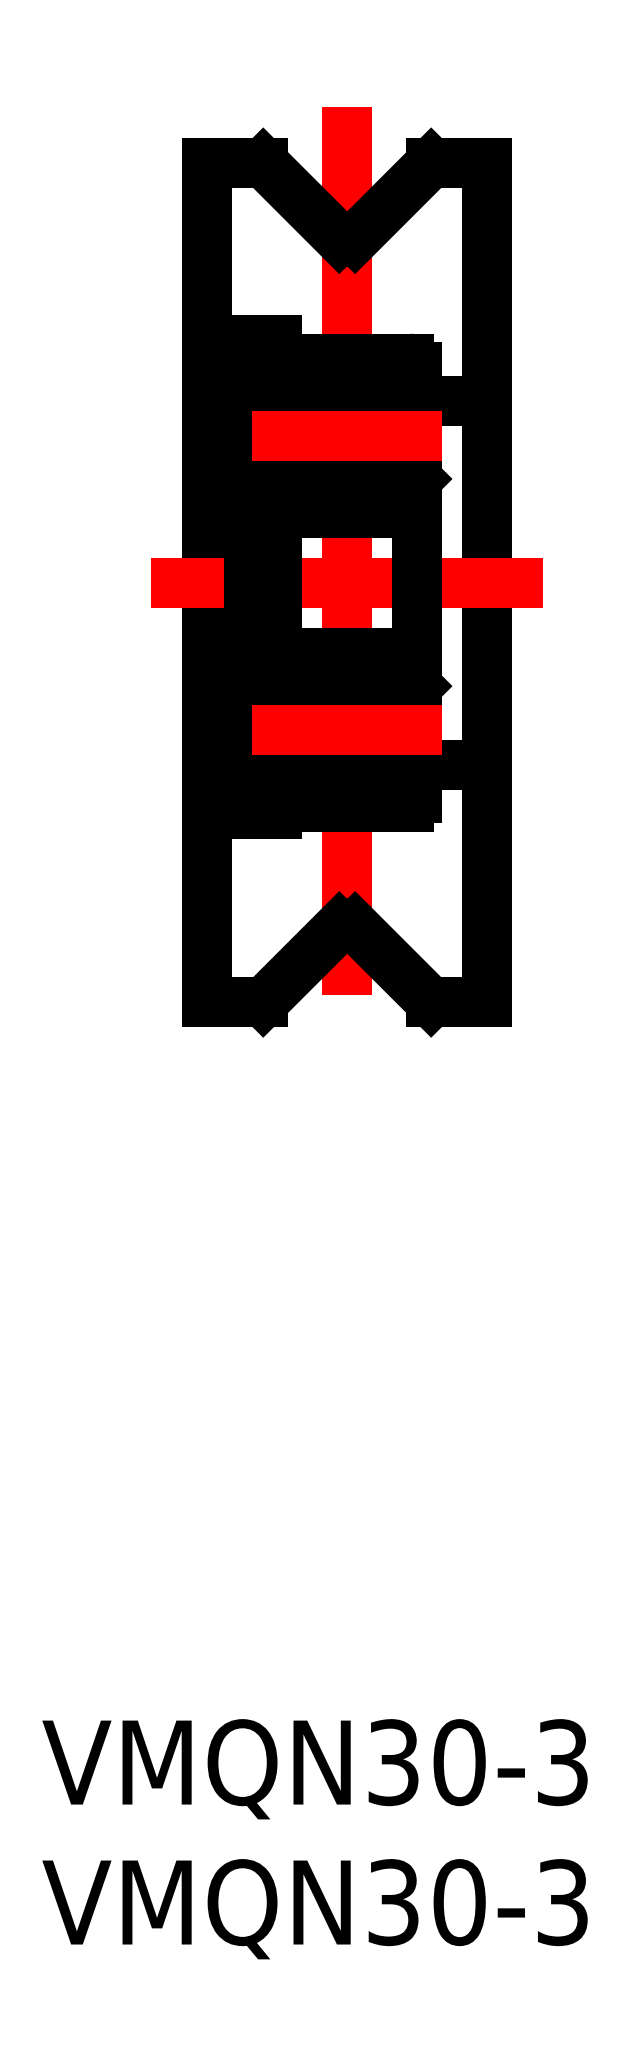
<metadata>
{"format":"dxf","ext":"dxf","renderer":"ezdxf+matplotlib","layout":"modelspace","background":"white","min_lineweight":24,"dpi":150}
</metadata>
<code>
0
SECTION
2
ENTITIES
0
LINE
8
0
10
8
20
-15
30
0
11
10
21
-15
31
0
0
LINE
8
0
10
0
20
15
30
0
11
2
21
15
31
0
0
LINE
8
0
10
10
20
15
30
0
11
10
21
-15
31
0
0
LINE
8
0
10
8
20
15
30
0
11
10
21
15
31
0
0
LINE
8
0
10
2
20
-15
30
0
11
0
21
-15
31
0
0
LINE
8
0
10
0
20
15
30
0
11
0
21
-15
31
0
0
LINE
8
CENTER
10
-2
20
0
30
0
11
12
21
0
31
0
0
LINE
8
CENTER
10
5
20
17
30
0
11
5
21
-17
31
0
0
LINE
8
0
10
7.2
20
-2.5
30
0
11
2.8
21
-2.5
31
0
0
LINE
8
0
10
2.8
20
-8
30
0
11
7.2
21
-8
31
0
0
CIRCLE
8
0
10
5
20
-5.25
30
0
40
1.4
0
LINE
8
0
10
2.8
20
8
30
0
11
7.2
21
8
31
0
0
LINE
8
0
10
7.2
20
2.5
30
0
11
2.8
21
2.5
31
0
0
CIRCLE
8
0
10
5
20
5.25
30
0
40
1.4
0
LINE
8
0
10
3.136
20
-6.25
30
0
11
2.94
21
-6.054
31
0
0
LINE
8
0
10
3.233
20
-6.209
30
0
11
3.038
21
-6.014
31
0
0
LINE
8
0
10
3.333
20
-6.25
30
0
11
4.02
21
-6.25
31
0
0
ARC
8
0
10
2.8
20
-7.7
30
0
40
0.3
50
180
51
270
0
ARC
8
0
10
2.829
20
-6.751
30
0
40
0.0978
50
120
51
210
0
LINE
8
0
10
2.744
20
-6.8
30
0
11
2.824
21
-6.935
31
0
0
LINE
8
0
10
2.6
20
-6.8
30
0
11
2.744
21
-6.8
31
0
0
LINE
8
0
10
2.5
20
-6.9
30
0
11
2.6
21
-6.8
31
0
0
LINE
8
0
10
2.829
20
-6.751
30
0
11
2.909
21
-6.886
31
0
0
LINE
8
0
10
2.914
20
-6.702
30
0
11
2.829
21
-6.751
31
0
0
LINE
8
0
10
3.233
20
-6.35
30
0
11
3.333
21
-6.25
31
0
0
LINE
8
0
10
3.136
20
-6.825
30
0
11
3.136
21
-6.25
31
0
0
LINE
8
0
10
3.233
20
-6.825
30
0
11
3.233
21
-6.209
31
0
0
LINE
8
0
10
2.865
20
-6.618
30
0
11
2.914
21
-6.702
31
0
0
LINE
8
0
10
2.78
20
-6.666
30
0
11
2.865
21
-6.618
31
0
0
ARC
8
0
10
3.014
20
-6.825
30
0
40
0.1215
50
210
51
0
0
ARC
8
0
10
3.014
20
-6.825
30
0
40
0.2192
50
210
51
0
0
LINE
8
0
10
3.184
20
-4
30
0
11
3.184
21
-4.098
31
0
0
LINE
8
0
10
3.184
20
-3.665
30
0
11
3.363
21
-4.156
31
0
0
ARC
8
0
10
3.038
20
-4.098
30
0
40
0.09778
50
90
51
180
0
LINE
8
0
10
3.463
20
-4.25
30
0
11
4.02
21
-4.25
31
0
0
LINE
8
0
10
3.038
20
-4.098
30
0
11
3.038
21
-6.014
31
0
0
LINE
8
0
10
2.94
20
-6.054
30
0
11
2.94
21
-4.098
31
0
0
LINE
8
0
10
3.184
20
-4.098
30
0
11
3.038
21
-4.098
31
0
0
LINE
8
0
10
3.363
20
-4.156
30
0
11
3.463
21
-4.25
31
0
0
LINE
8
0
10
2.744
20
-3.8
30
0
11
2.902
21
-3.608
31
0
0
LINE
8
0
10
2.6
20
-3.8
30
0
11
2.744
21
-3.8
31
0
0
LINE
8
0
10
2.5
20
-3.7
30
0
11
2.6
21
-3.8
31
0
0
LINE
8
0
10
3.038
20
-4
30
0
11
3.184
21
-4
31
0
0
ARC
8
0
10
3.027
20
-3.713
30
0
40
0.164
50
16.85
51
140
0
ARC
8
0
10
2.8
20
-2.8
30
0
40
0.3
50
90
51
180
0
LINE
8
0
10
3.233
20
6.209
30
0
11
3.038
21
6.014
31
0
0
LINE
8
0
10
3.136
20
6.25
30
0
11
2.94
21
6.054
31
0
0
LINE
8
0
10
3.184
20
3.665
30
0
11
3.363
21
4.156
31
0
0
LINE
8
0
10
2.94
20
6.054
30
0
11
2.94
21
4.098
31
0
0
LINE
8
0
10
3.038
20
4.098
30
0
11
3.038
21
6.014
31
0
0
ARC
8
0
10
2.8
20
2.8
30
0
40
0.3
50
180
51
270
0
LINE
8
0
10
2.744
20
3.8
30
0
11
2.902
21
3.608
31
0
0
LINE
8
0
10
2.5
20
3.7
30
0
11
2.6
21
3.8
31
0
0
LINE
8
0
10
2.6
20
3.8
30
0
11
2.744
21
3.8
31
0
0
ARC
8
0
10
3.027
20
3.713
30
0
40
0.164
50
220
51
343.2
0
ARC
8
0
10
3.038
20
4.098
30
0
40
0.09778
50
180
51
270
0
LINE
8
0
10
3.184
20
4.098
30
0
11
3.038
21
4.098
31
0
0
LINE
8
0
10
3.184
20
4
30
0
11
3.184
21
4.098
31
0
0
LINE
8
0
10
3.038
20
4
30
0
11
3.184
21
4
31
0
0
LINE
8
0
10
3.463
20
4.25
30
0
11
4.02
21
4.25
31
0
0
LINE
8
0
10
3.363
20
4.156
30
0
11
3.463
21
4.25
31
0
0
LINE
8
0
10
3.333
20
6.25
30
0
11
4.02
21
6.25
31
0
0
LINE
8
0
10
2.744
20
6.8
30
0
11
2.824
21
6.935
31
0
0
ARC
8
0
10
2.829
20
6.751
30
0
40
0.0978
50
150
51
240
0
LINE
8
0
10
2.5
20
6.9
30
0
11
2.6
21
6.8
31
0
0
LINE
8
0
10
2.6
20
6.8
30
0
11
2.744
21
6.8
31
0
0
ARC
8
0
10
3.014
20
6.825
30
0
40
0.2192
50
0
51
150
0
ARC
8
0
10
3.014
20
6.825
30
0
40
0.1215
50
0
51
150
0
LINE
8
0
10
2.78
20
6.666
30
0
11
2.865
21
6.618
31
0
0
LINE
8
0
10
2.865
20
6.618
30
0
11
2.914
21
6.702
31
0
0
LINE
8
0
10
3.233
20
6.825
30
0
11
3.233
21
6.209
31
0
0
LINE
8
0
10
3.136
20
6.825
30
0
11
3.136
21
6.25
31
0
0
LINE
8
0
10
3.233
20
6.35
30
0
11
3.333
21
6.25
31
0
0
LINE
8
0
10
2.914
20
6.702
30
0
11
2.829
21
6.751
31
0
0
LINE
8
0
10
2.829
20
6.751
30
0
11
2.909
21
6.886
31
0
0
ARC
8
0
10
2.8
20
7.7
30
0
40
0.3
50
90
51
180
0
LINE
8
0
10
7.5
20
7.7
30
0
11
7.5
21
-7.7
31
0
0
LINE
8
0
10
6.767
20
-6.209
30
0
11
6.962
21
-6.014
31
0
0
LINE
8
0
10
6.864
20
-6.25
30
0
11
7.06
21
-6.054
31
0
0
LINE
8
0
10
6.667
20
-6.25
30
0
11
5.98
21
-6.25
31
0
0
ARC
8
0
10
7.2
20
-7.7
30
0
40
0.3
50
270
51
0
0
ARC
8
0
10
6.986
20
-6.825
30
0
40
0.2192
50
180
51
330
0
LINE
8
0
10
7.135
20
-6.618
30
0
11
7.086
21
-6.702
31
0
0
LINE
8
0
10
7.086
20
-6.702
30
0
11
7.171
21
-6.751
31
0
0
LINE
8
0
10
7.171
20
-6.751
30
0
11
7.091
21
-6.886
31
0
0
ARC
8
0
10
6.986
20
-6.825
30
0
40
0.1215
50
180
51
330
0
LINE
8
0
10
6.767
20
-6.825
30
0
11
6.767
21
-6.209
31
0
0
LINE
8
0
10
6.864
20
-6.825
30
0
11
6.864
21
-6.25
31
0
0
LINE
8
0
10
6.767
20
-6.35
30
0
11
6.667
21
-6.25
31
0
0
LINE
8
0
10
7.22
20
-6.666
30
0
11
7.135
21
-6.618
31
0
0
LINE
8
0
10
7.256
20
-6.8
30
0
11
7.176
21
-6.935
31
0
0
ARC
8
0
10
7.171
20
-6.751
30
0
40
0.0978
50
330
51
60
0
LINE
8
0
10
7.5
20
-6.9
30
0
11
7.4
21
-6.8
31
0
0
LINE
8
0
10
7.4
20
-6.8
30
0
11
7.256
21
-6.8
31
0
0
ARC
8
0
10
6.962
20
-4.098
30
0
40
0.09778
50
5e-05
51
90
0
LINE
8
0
10
6.816
20
-3.665
30
0
11
6.637
21
-4.156
31
0
0
LINE
8
0
10
6.816
20
-4
30
0
11
6.816
21
-4.098
31
0
0
LINE
8
0
10
6.537
20
-4.25
30
0
11
5.98
21
-4.25
31
0
0
LINE
8
0
10
7.06
20
-6.054
30
0
11
7.06
21
-4.098
31
0
0
LINE
8
0
10
6.962
20
-4.098
30
0
11
6.962
21
-6.014
31
0
0
LINE
8
0
10
6.637
20
-4.156
30
0
11
6.537
21
-4.25
31
0
0
LINE
8
0
10
6.816
20
-4.098
30
0
11
6.962
21
-4.098
31
0
0
LINE
8
0
10
7.256
20
-3.8
30
0
11
7.098
21
-3.608
31
0
0
ARC
8
0
10
6.973
20
-3.713
30
0
40
0.164
50
40
51
163.2
0
LINE
8
0
10
6.962
20
-4
30
0
11
6.816
21
-4
31
0
0
LINE
8
0
10
7.5
20
-3.7
30
0
11
7.4
21
-3.8
31
0
0
LINE
8
0
10
7.4
20
-3.8
30
0
11
7.256
21
-3.8
31
0
0
ARC
8
0
10
7.2
20
-2.8
30
0
40
0.3
50
0
51
90
0
LINE
8
0
10
6.864
20
6.25
30
0
11
7.06
21
6.054
31
0
0
LINE
8
0
10
6.767
20
6.209
30
0
11
6.962
21
6.014
31
0
0
LINE
8
0
10
6.816
20
3.665
30
0
11
6.637
21
4.156
31
0
0
LINE
8
0
10
6.962
20
4.098
30
0
11
6.962
21
6.014
31
0
0
LINE
8
0
10
7.06
20
6.054
30
0
11
7.06
21
4.098
31
0
0
ARC
8
0
10
7.2
20
2.8
30
0
40
0.3
50
270
51
0
0
LINE
8
0
10
7.256
20
3.8
30
0
11
7.098
21
3.608
31
0
0
LINE
8
0
10
6.962
20
4
30
0
11
6.816
21
4
31
0
0
LINE
8
0
10
6.816
20
4
30
0
11
6.816
21
4.098
31
0
0
LINE
8
0
10
6.816
20
4.098
30
0
11
6.962
21
4.098
31
0
0
ARC
8
0
10
6.962
20
4.098
30
0
40
0.09778
50
270
51
360
0
ARC
8
0
10
6.973
20
3.713
30
0
40
0.164
50
196.8
51
320
0
LINE
8
0
10
7.4
20
3.8
30
0
11
7.256
21
3.8
31
0
0
LINE
8
0
10
7.5
20
3.7
30
0
11
7.4
21
3.8
31
0
0
LINE
8
0
10
6.537
20
4.25
30
0
11
5.98
21
4.25
31
0
0
LINE
8
0
10
6.637
20
4.156
30
0
11
6.537
21
4.25
31
0
0
LINE
8
0
10
6.667
20
6.25
30
0
11
5.98
21
6.25
31
0
0
LINE
8
0
10
7.171
20
6.751
30
0
11
7.091
21
6.886
31
0
0
LINE
8
0
10
7.086
20
6.702
30
0
11
7.171
21
6.751
31
0
0
LINE
8
0
10
7.135
20
6.618
30
0
11
7.086
21
6.702
31
0
0
ARC
8
0
10
6.986
20
6.825
30
0
40
0.2192
50
30
51
180
0
LINE
8
0
10
6.767
20
6.35
30
0
11
6.667
21
6.25
31
0
0
LINE
8
0
10
6.864
20
6.825
30
0
11
6.864
21
6.25
31
0
0
LINE
8
0
10
6.767
20
6.825
30
0
11
6.767
21
6.209
31
0
0
ARC
8
0
10
6.986
20
6.825
30
0
40
0.1215
50
30
51
180
0
LINE
8
0
10
7.4
20
6.8
30
0
11
7.256
21
6.8
31
0
0
LINE
8
0
10
7.5
20
6.9
30
0
11
7.4
21
6.8
31
0
0
ARC
8
0
10
7.171
20
6.751
30
0
40
0.0978
50
300
51
29.99
0
LINE
8
0
10
7.256
20
6.8
30
0
11
7.176
21
6.935
31
0
0
LINE
8
0
10
7.22
20
6.666
30
0
11
7.135
21
6.618
31
0
0
ARC
8
0
10
7.2
20
7.7
30
0
40
0.3
50
0
51
90
0
TEXT
8
0
10
-5.922
20
-43.66
30
0
40
3
1
VMQN30-3
0
TEXT
8
0
10
-5.922
20
-48.66
30
0
40
3
1
VMQN30-3
0
LINE
8
0
10
0
20
8
30
0
11
1.5
21
8
31
0
0
LINE
8
0
10
0
20
-8
30
0
11
1.5
21
-8
31
0
0
LINE
8
0
10
7.5
20
6.5
30
0
11
10
21
6.5
31
0
0
LINE
8
0
10
7.5
20
-6.5
30
0
11
10
21
-6.5
31
0
0
LINE
8
0
10
1.5
20
-8.282
30
0
11
1.5
21
8.652
31
0
0
LINE
8
0
10
1.5
20
-8.282
30
0
11
2.5
21
-8.282
31
0
0
LINE
8
0
10
1.5
20
-3.817
30
0
11
2.5
21
-3.817
31
0
0
LINE
8
0
10
1.5
20
8.652
30
0
11
2.5
21
8.652
31
0
0
LINE
8
0
10
1.5
20
6.752
30
0
11
2.5
21
6.752
31
0
0
LINE
8
0
10
2.5
20
8.652
30
0
11
2.5
21
-8.282
31
0
0
LINE
8
0
10
5.283
20
12.28
30
0
11
8
21
15
31
0
0
LINE
8
0
10
4.717
20
12.28
30
0
11
2
21
15
31
0
0
ARC
8
0
10
5
20
12.57
30
0
40
0.4
50
225
51
315
0
LINE
8
0
10
5.283
20
-12.28
30
0
11
8
21
-15
31
0
0
ARC
8
0
10
5
20
-12.57
30
0
40
0.4
50
45
51
135
0
LINE
8
0
10
4.717
20
-12.28
30
0
11
2
21
-15
31
0
0
LINE
8
CENTER
10
1.6
20
5.25
30
0
11
8.4
21
5.25
31
0
0
LINE
8
CENTER
10
1.6
20
-5.25
30
0
11
8.4
21
-5.25
31
0
0
ENDSEC
0
EOF

</code>
